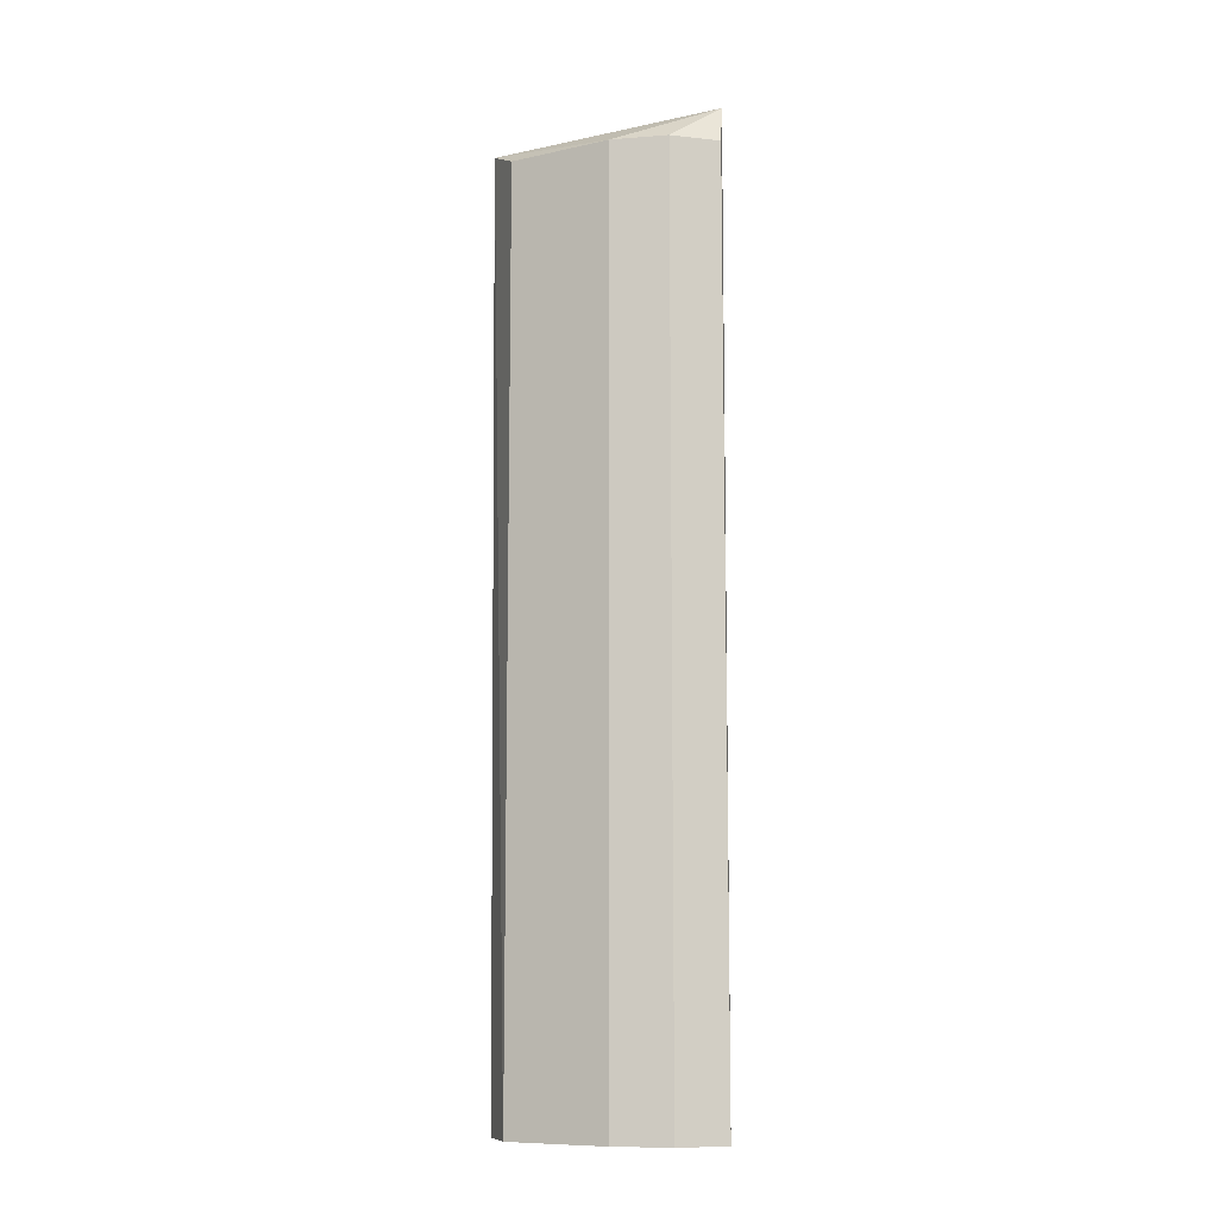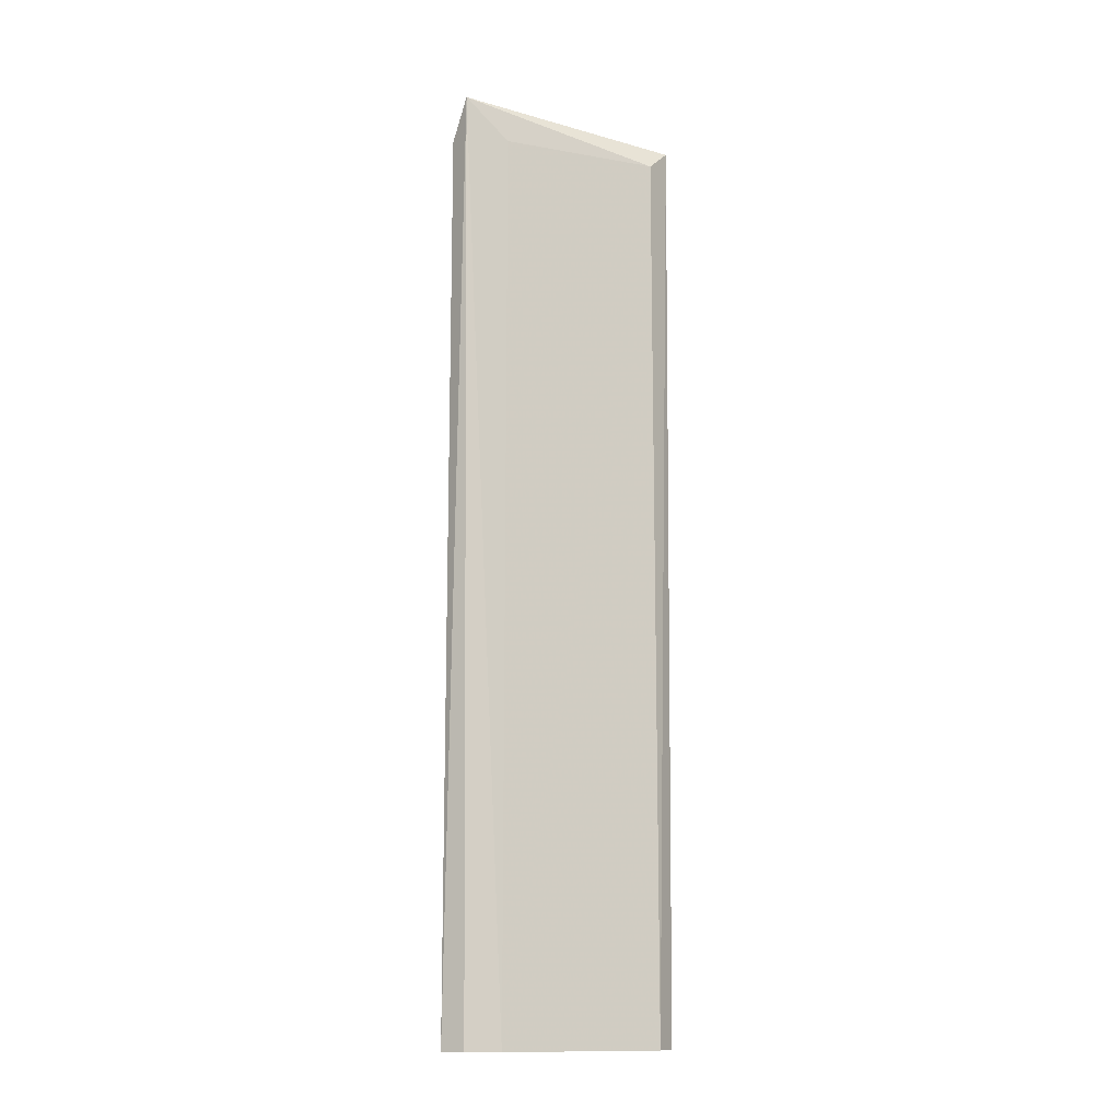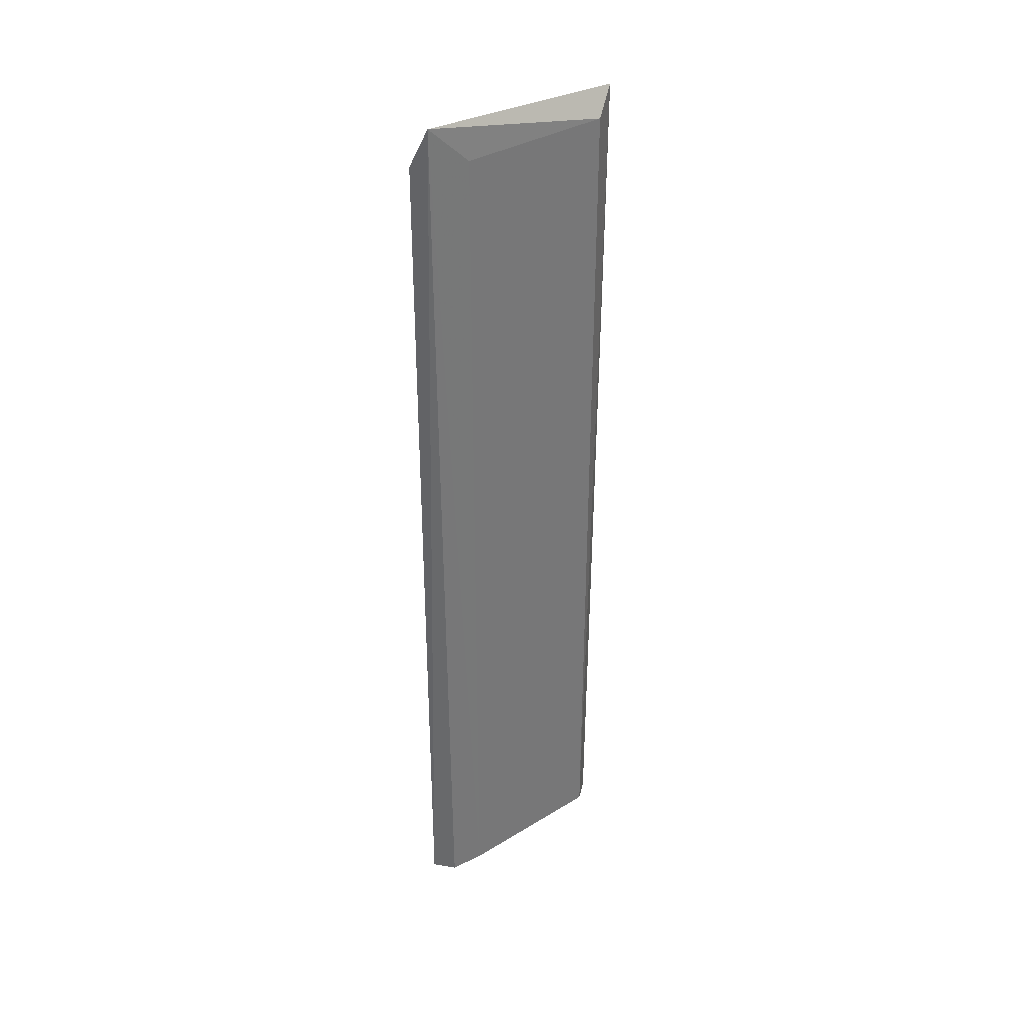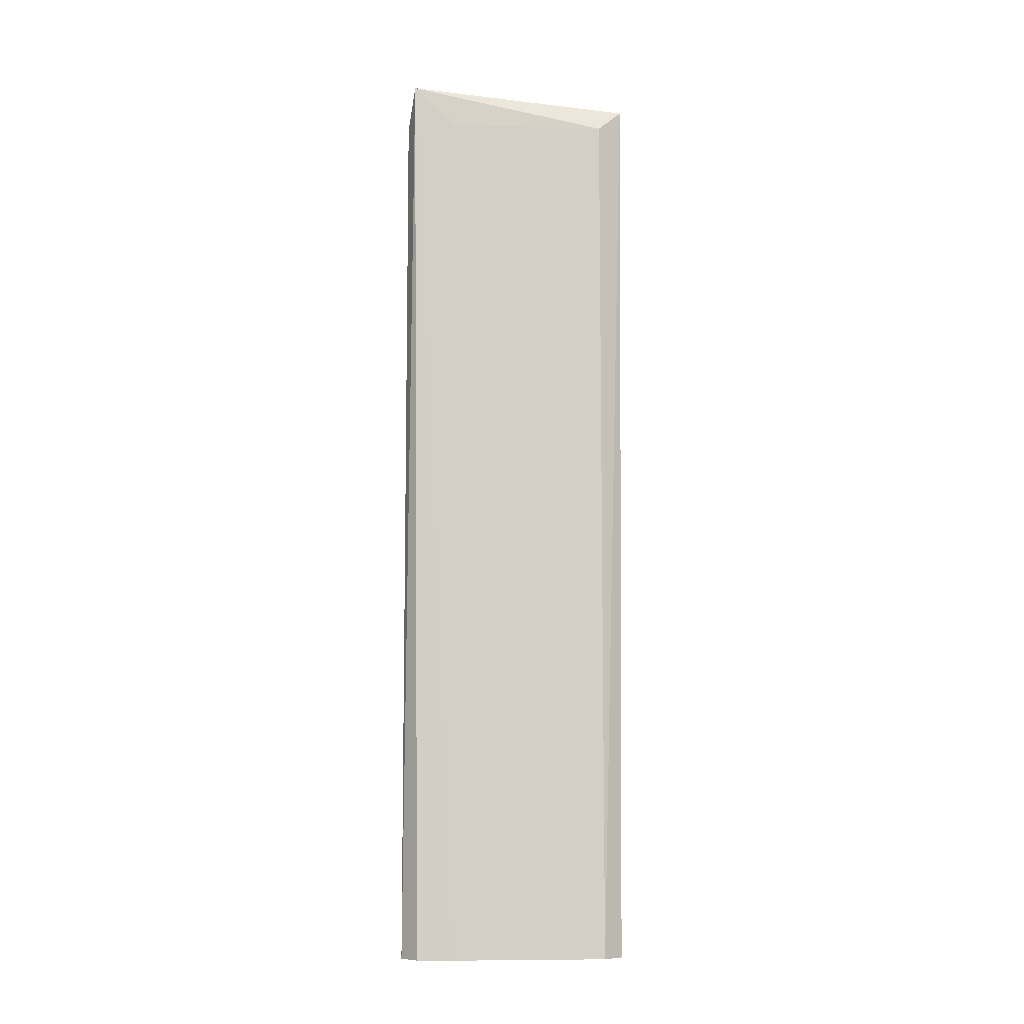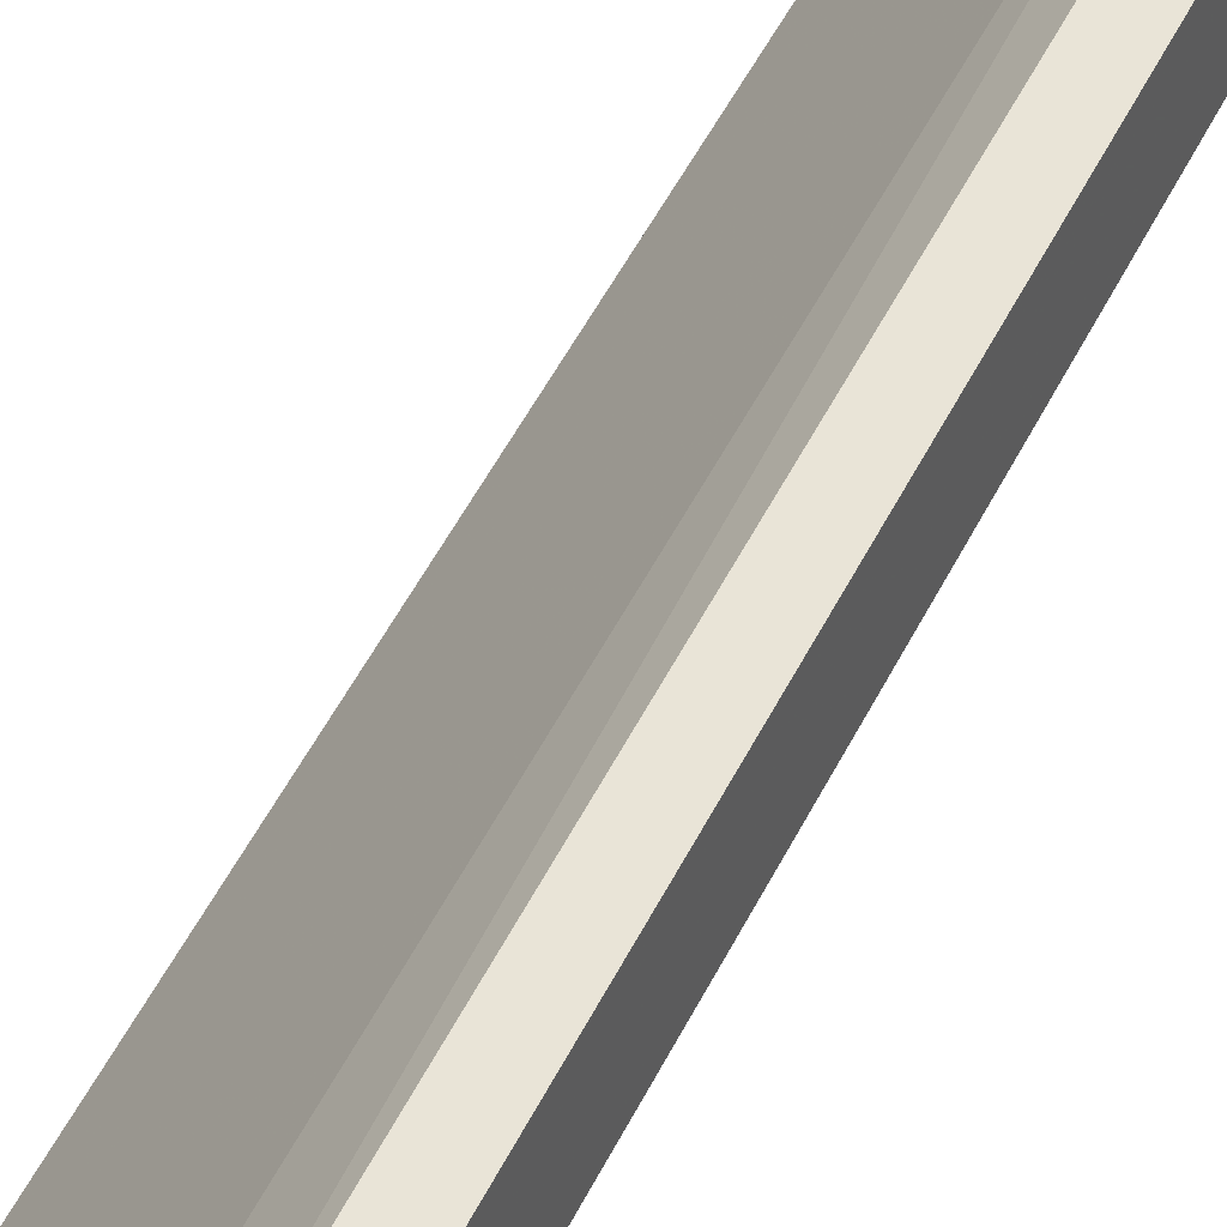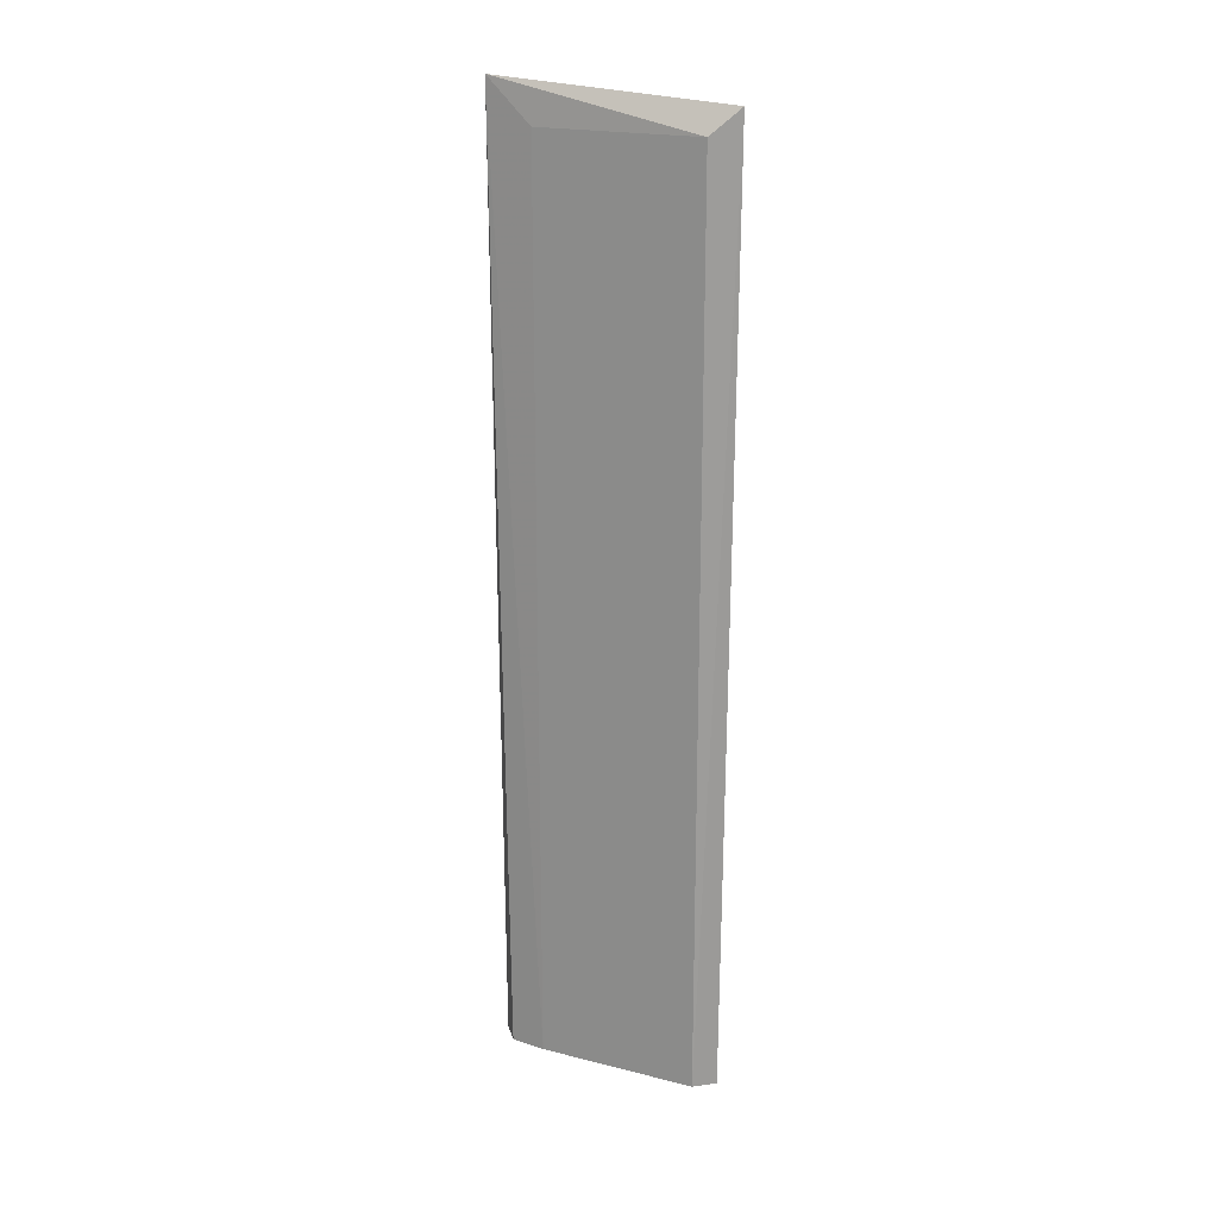
<metadata>
{"format":"obj","ext":"obj","renderer":"f3d","projection":"perspective","resolution":1024,"background":"white","views":[{"elev":-10.0,"azim":-105.5,"up":"+Y"},{"elev":-13.0,"azim":29.0,"up":"+Y"},{"elev":34.9,"azim":12.2,"up":"+Y"},{"elev":-8.1,"azim":46.7,"up":"+Y"},{"elev":43.6,"azim":-156.8,"up":"+Z"},{"elev":20.3,"azim":75.9,"up":"+Y"}]}
</metadata>
<code>
v -0.2753 -0.1717 -0.1945
v -0.3103 0.243 -0.1139
v -0.3193 0.2247 -0.1174
v -0.2515 0.2354 -0.1966
v -0.2973 -0.1717 -0.1284
v -0.3083 0.2247 -0.1614
v -0.3193 -0.1717 -0.1394
v -0.2532 -0.1717 -0.1835
v -0.2753 0.2247 -0.1945
v -0.2532 0.2247 -0.1835
v -0.3193 -0.1717 -0.1174
v -0.3083 -0.1717 -0.1614
v -0.3193 0.2247 -0.1394
v -0.2532 -0.1717 -0.1945
v -0.3083 -0.1717 -0.1174
v -0.2973 0.2247 -0.1284
f 5 10 16
f 2 4 6
f 1 5 7
f 5 1 8
f 4 1 9
f 6 4 9
f 1 6 9
f 4 2 10
f 8 4 10
f 5 8 10
f 2 3 11
f 7 5 11
f 3 7 11
f 6 1 12
f 1 7 12
f 7 6 12
f 3 2 13
f 2 6 13
f 7 3 13
f 6 7 13
f 1 4 14
f 4 8 14
f 8 1 14
f 5 2 15
f 2 11 15
f 11 5 15
f 2 5 16
f 10 2 16

</code>
